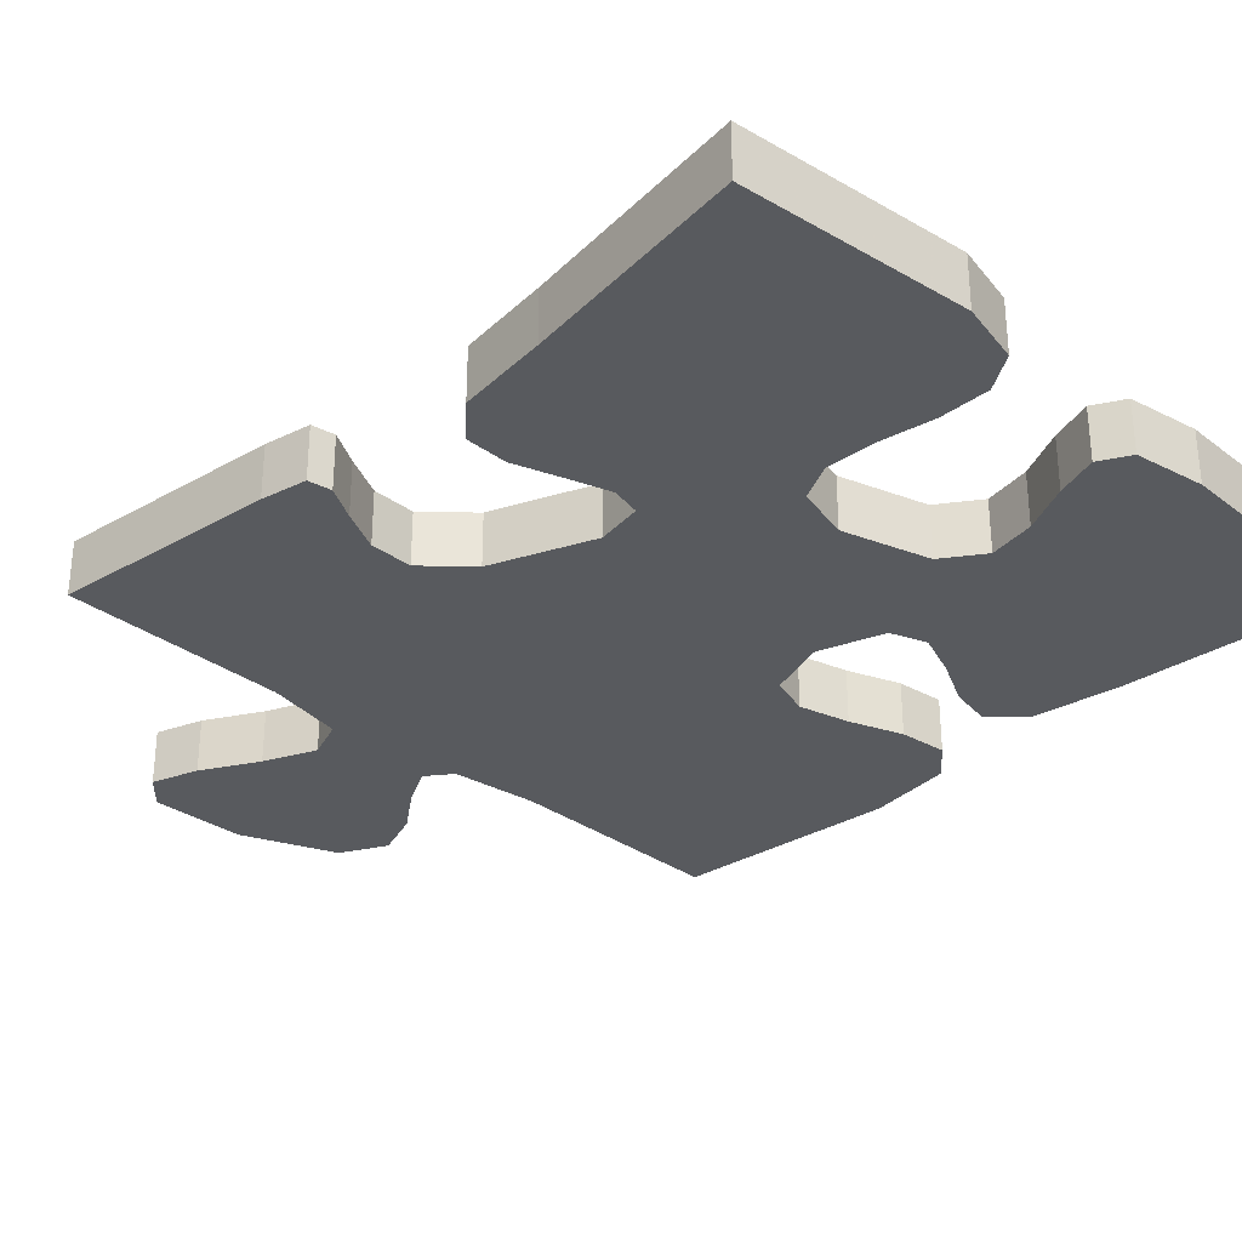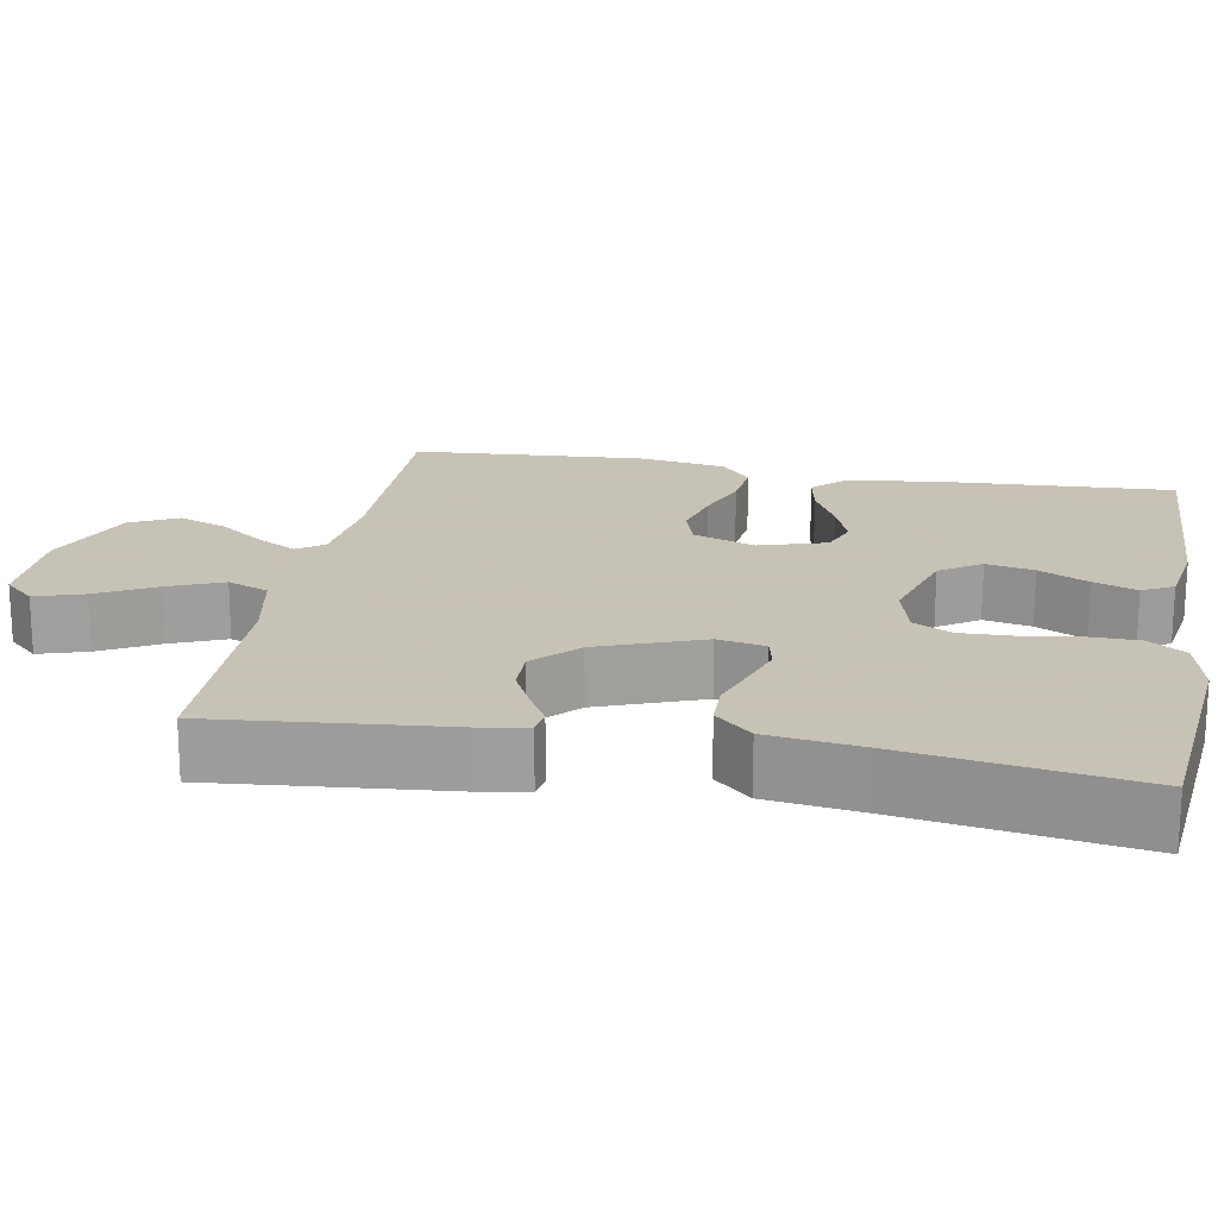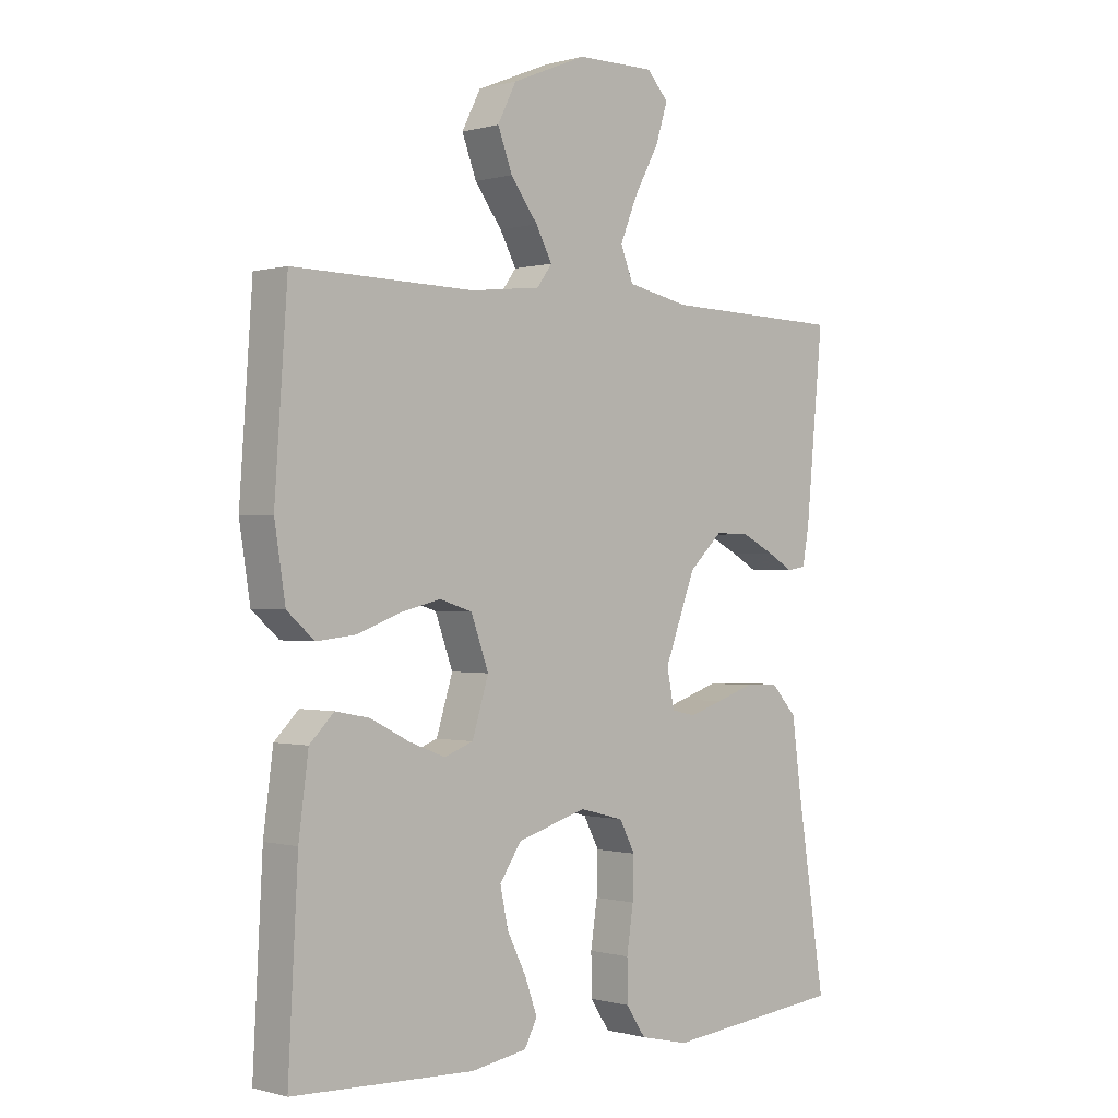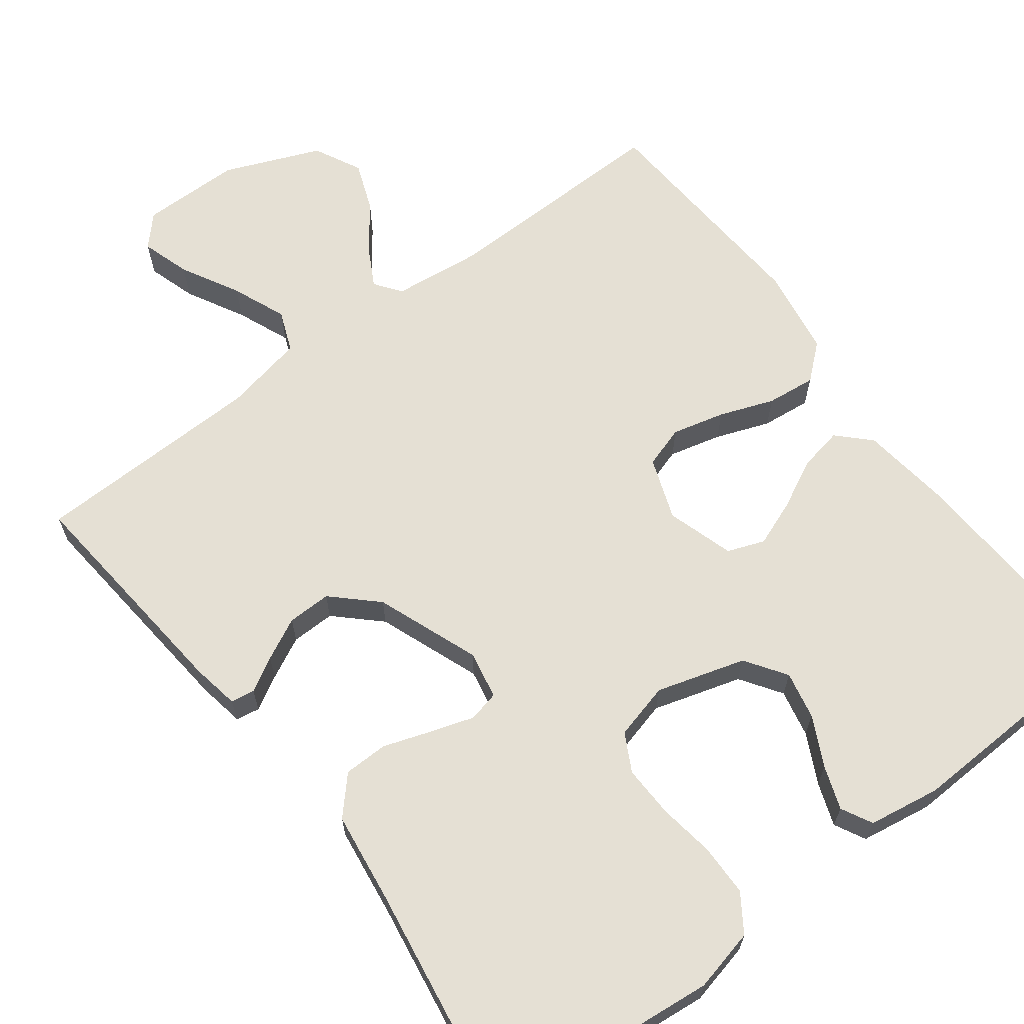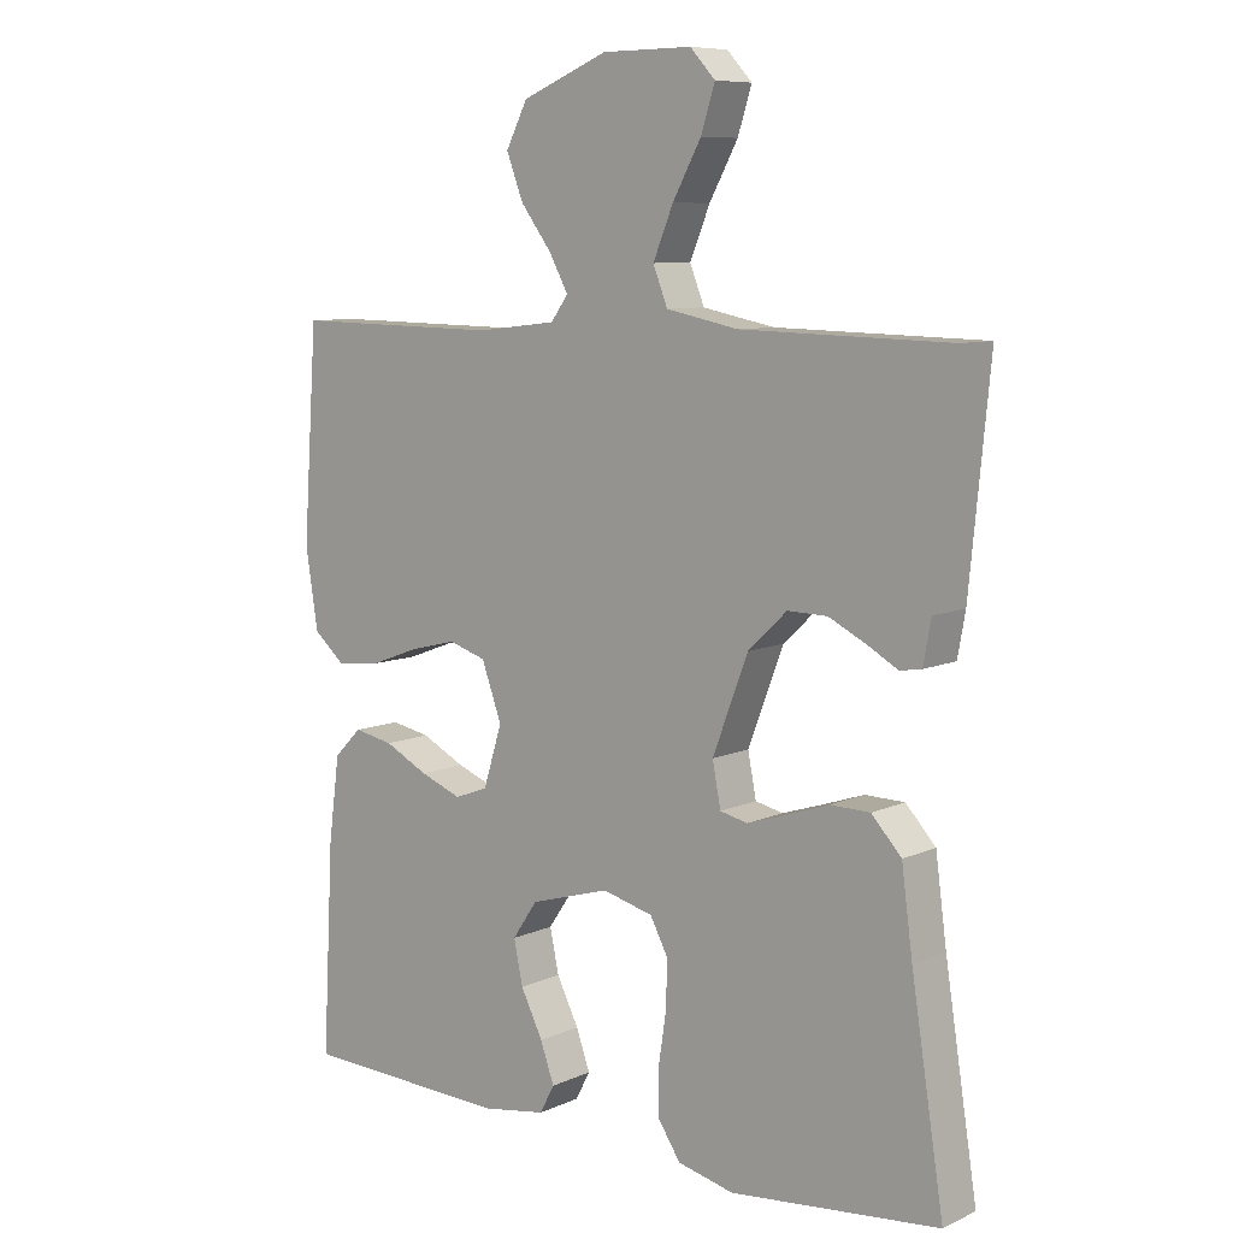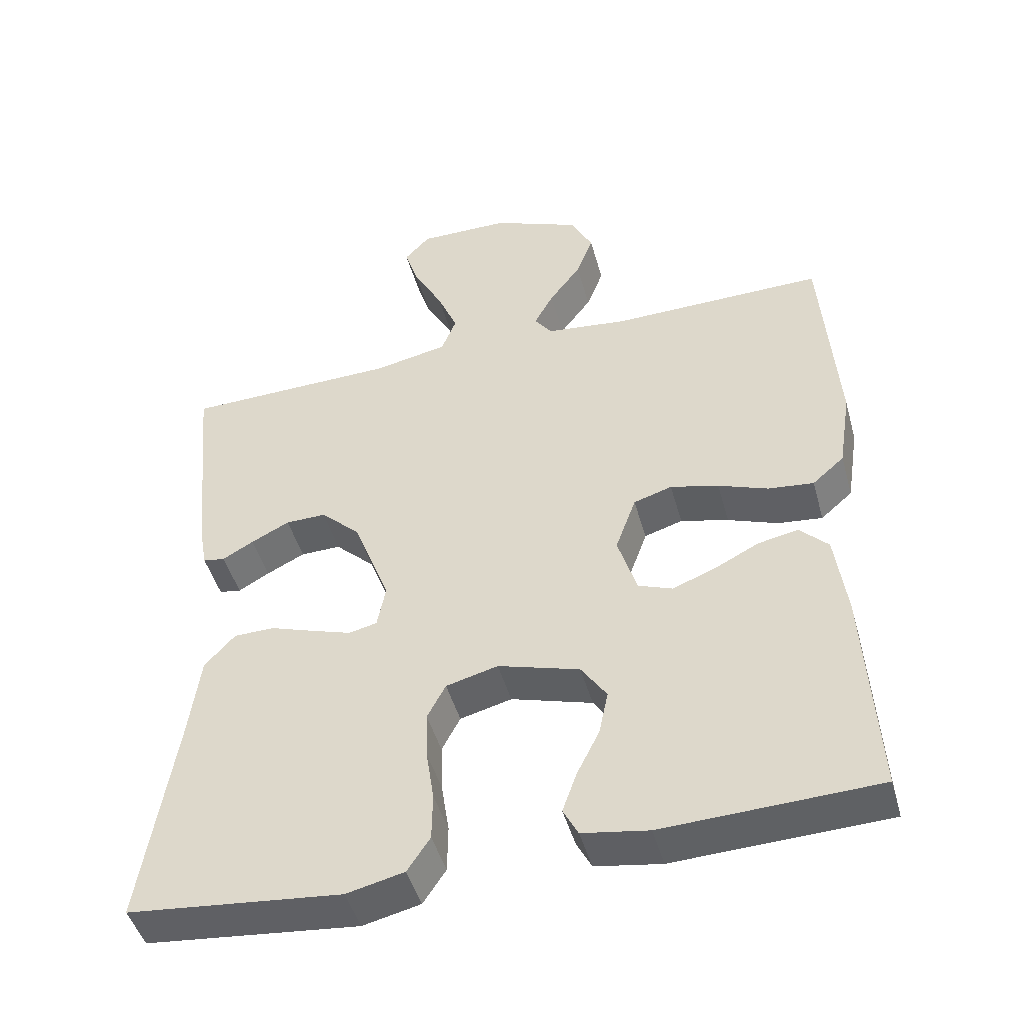
<metadata>
{"format":"obj","ext":"obj","renderer":"f3d","projection":"perspective","resolution":1024,"background":"white","views":[{"elev":-31.0,"azim":134.9,"up":"+Y"},{"elev":19.1,"azim":100.4,"up":"+Y"},{"elev":-0.3,"azim":-44.2,"up":"+Z"},{"elev":65.3,"azim":143.0,"up":"+Y"},{"elev":8.5,"azim":39.8,"up":"+Z"},{"elev":-46.5,"azim":-164.6,"up":"+Z"}]}
</metadata>
<code>
v 0.5 0.07 0.5
v 0.471 0.07 0.2
v 0.46 0.07 0.139
v 0.429 0.07 0.134
v 0.385 0.07 0.159
v 0.331 0.07 0.186
v 0.274 0.07 0.187
v 0.218 0.07 0.134
v 0.167 0.07 0
v 0.179 0.07 -0.062
v 0.219 0.07 -0.071
v 0.275 0.07 -0.053
v 0.337 0.07 -0.032
v 0.394 0.07 -0.033
v 0.437 0.07 -0.08
v 0.453 0.07 -0.2
v 0.5 0.07 -0.5
v 0.2 0.07 -0.53
v 0.119 0.07 -0.511
v 0.087 0.07 -0.463
v 0.086 0.07 -0.396
v 0.097 0.07 -0.323
v 0.099 0.07 -0.256
v 0.073 0.07 -0.207
v 0 0.07 -0.188
v -0.115 0.07 -0.222
v -0.151 0.07 -0.275
v -0.138 0.07 -0.337
v -0.106 0.07 -0.401
v -0.086 0.07 -0.457
v -0.107 0.07 -0.497
v -0.2 0.07 -0.512
v -0.5 0.07 -0.5
v -0.484 0.07 -0.2
v -0.468 0.07 -0.079
v -0.428 0.07 -0.039
v -0.371 0.07 -0.05
v -0.308 0.07 -0.082
v -0.248 0.07 -0.105
v -0.2 0.07 -0.087
v -0.173 0.07 0
v -0.202 0.07 0.08
v -0.256 0.07 0.097
v -0.324 0.07 0.08
v -0.394 0.07 0.054
v -0.458 0.07 0.047
v -0.503 0.07 0.086
v -0.521 0.07 0.2
v -0.5 0.07 0.5
v -0.2 0.07 0.495
v -0.084 0.07 0.508
v -0.059 0.07 0.542
v -0.086 0.07 0.592
v -0.131 0.07 0.652
v -0.155 0.07 0.715
v -0.124 0.07 0.776
v 0 0.07 0.827
v 0.129 0.07 0.828
v 0.165 0.07 0.789
v 0.145 0.07 0.726
v 0.104 0.07 0.651
v 0.075 0.07 0.581
v 0.096 0.07 0.528
v 0.2 0.07 0.507
v 0.5 0 0.5
v 0.471 0 0.2
v 0.46 0 0.139
v 0.429 0 0.134
v 0.385 0 0.159
v 0.331 0 0.186
v 0.274 0 0.187
v 0.218 0 0.134
v 0.167 0 0
v 0.179 0 -0.062
v 0.219 0 -0.071
v 0.275 0 -0.053
v 0.337 0 -0.032
v 0.394 0 -0.033
v 0.437 0 -0.08
v 0.453 0 -0.2
v 0.5 0 -0.5
v 0.2 0 -0.53
v 0.119 0 -0.511
v 0.087 0 -0.463
v 0.086 0 -0.396
v 0.097 0 -0.323
v 0.099 0 -0.256
v 0.073 0 -0.207
v 0 0 -0.188
v -0.115 0 -0.222
v -0.151 0 -0.275
v -0.138 0 -0.337
v -0.106 0 -0.401
v -0.086 0 -0.457
v -0.107 0 -0.497
v -0.2 0 -0.512
v -0.5 0 -0.5
v -0.484 0 -0.2
v -0.468 0 -0.079
v -0.428 0 -0.039
v -0.371 0 -0.05
v -0.308 0 -0.082
v -0.248 0 -0.105
v -0.2 0 -0.087
v -0.173 0 0
v -0.202 0 0.08
v -0.256 0 0.097
v -0.324 0 0.08
v -0.394 0 0.054
v -0.458 0 0.047
v -0.503 0 0.086
v -0.521 0 0.2
v -0.5 0 0.5
v -0.2 0 0.495
v -0.084 0 0.508
v -0.059 0 0.542
v -0.086 0 0.592
v -0.131 0 0.652
v -0.155 0 0.715
v -0.124 0 0.776
v 0 0 0.827
v 0.129 0 0.828
v 0.165 0 0.789
v 0.145 0 0.726
v 0.104 0 0.651
v 0.075 0 0.581
v 0.096 0 0.528
v 0.2 0 0.507
f 59 60 61
f 58 59 61
f 57 58 61
f 56 57 61
f 55 56 61
f 54 55 61
f 53 54 61
f 52 53 61 62
f 51 52 62 63
f 48 49 50
f 47 48 50
f 46 47 50
f 45 46 50
f 44 45 50
f 51 63 64
f 50 51 64
f 44 50 64
f 43 44 64
f 36 37 38
f 35 36 38
f 34 35 38
f 33 34 38
f 32 33 38
f 31 32 38
f 30 31 38
f 29 30 38
f 28 29 38
f 27 28 38 39
f 26 27 39 40
f 20 21 22
f 19 20 22
f 18 19 22
f 17 18 22
f 16 17 22
f 16 22 23
f 15 16 23
f 14 15 23
f 13 14 23
f 12 13 23
f 11 12 23 24
f 3 4 5
f 2 3 5
f 1 2 5
f 64 1 5
f 64 5 6
f 42 43 64
f 41 42 64
f 40 41 64
f 26 40 64
f 25 26 64
f 10 11 24 25
f 9 10 25
f 8 9 25 64
f 7 8 64
f 6 7 64
f 125 124 123
f 125 123 122
f 125 122 121
f 125 121 120
f 125 120 119
f 125 119 118
f 125 118 117
f 126 125 117 116
f 127 126 116 115
f 114 113 112
f 114 112 111
f 114 111 110
f 114 110 109
f 114 109 108
f 128 127 115
f 128 115 114
f 128 114 108
f 128 108 107
f 102 101 100
f 102 100 99
f 102 99 98
f 102 98 97
f 102 97 96
f 102 96 95
f 102 95 94
f 102 94 93
f 102 93 92
f 103 102 92 91
f 104 103 91 90
f 86 85 84
f 86 84 83
f 86 83 82
f 86 82 81
f 86 81 80
f 87 86 80
f 87 80 79
f 87 79 78
f 87 78 77
f 87 77 76
f 88 87 76 75
f 69 68 67
f 69 67 66
f 69 66 65
f 69 65 128
f 70 69 128
f 128 107 106
f 128 106 105
f 128 105 104
f 128 104 90
f 128 90 89
f 89 88 75 74
f 89 74 73
f 128 89 73 72
f 128 72 71
f 128 71 70
f 1 65 66 2
f 2 66 67 3
f 3 67 68 4
f 4 68 69 5
f 5 69 70 6
f 6 70 71 7
f 7 71 72 8
f 8 72 73 9
f 9 73 74 10
f 10 74 75 11
f 11 75 76 12
f 12 76 77 13
f 13 77 78 14
f 14 78 79 15
f 15 79 80 16
f 16 80 81 17
f 17 81 82 18
f 18 82 83 19
f 19 83 84 20
f 20 84 85 21
f 21 85 86 22
f 22 86 87 23
f 23 87 88 24
f 24 88 89 25
f 25 89 90 26
f 26 90 91 27
f 27 91 92 28
f 28 92 93 29
f 29 93 94 30
f 30 94 95 31
f 31 95 96 32
f 32 96 97 33
f 33 97 98 34
f 34 98 99 35
f 35 99 100 36
f 36 100 101 37
f 37 101 102 38
f 38 102 103 39
f 39 103 104 40
f 40 104 105 41
f 41 105 106 42
f 42 106 107 43
f 43 107 108 44
f 44 108 109 45
f 45 109 110 46
f 46 110 111 47
f 47 111 112 48
f 48 112 113 49
f 49 113 114 50
f 50 114 115 51
f 51 115 116 52
f 52 116 117 53
f 53 117 118 54
f 54 118 119 55
f 55 119 120 56
f 56 120 121 57
f 57 121 122 58
f 58 122 123 59
f 59 123 124 60
f 60 124 125 61
f 61 125 126 62
f 62 126 127 63
f 63 127 128 64
f 64 128 65 1

</code>
